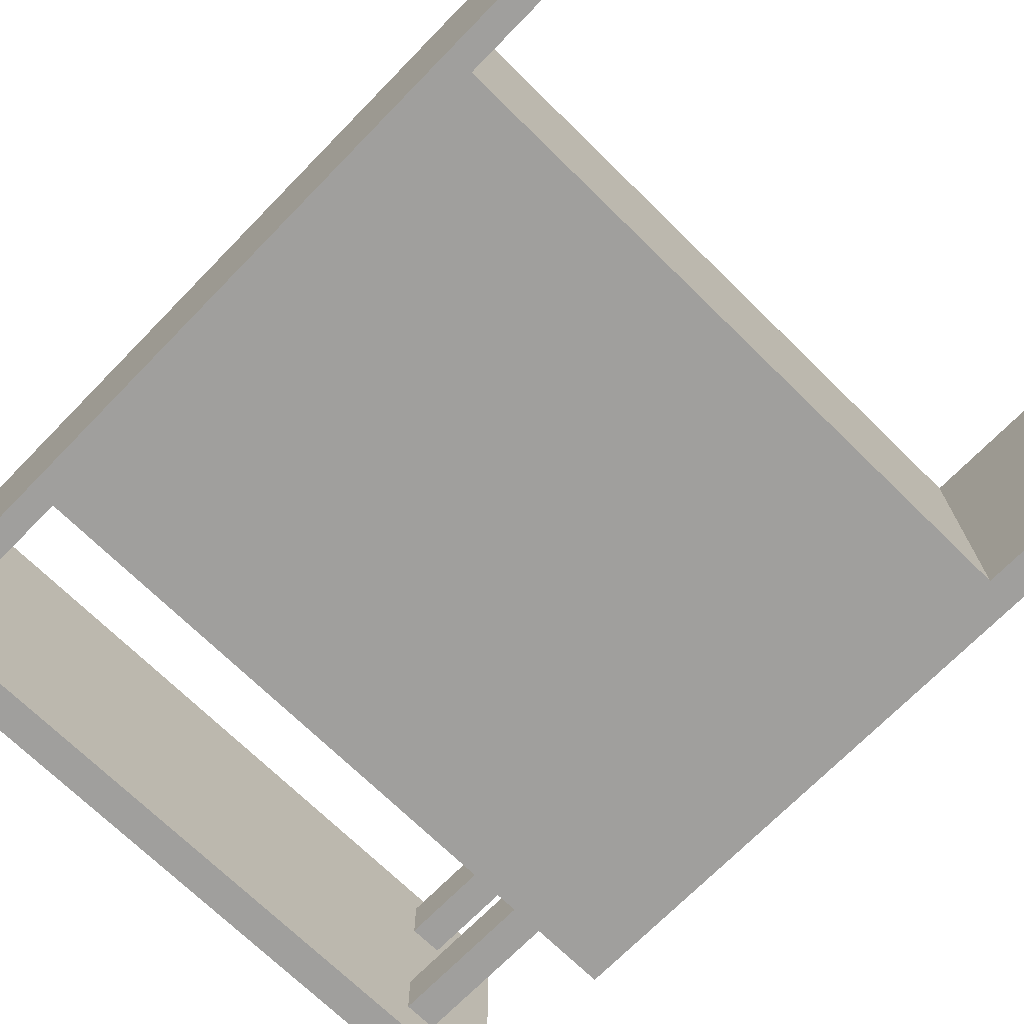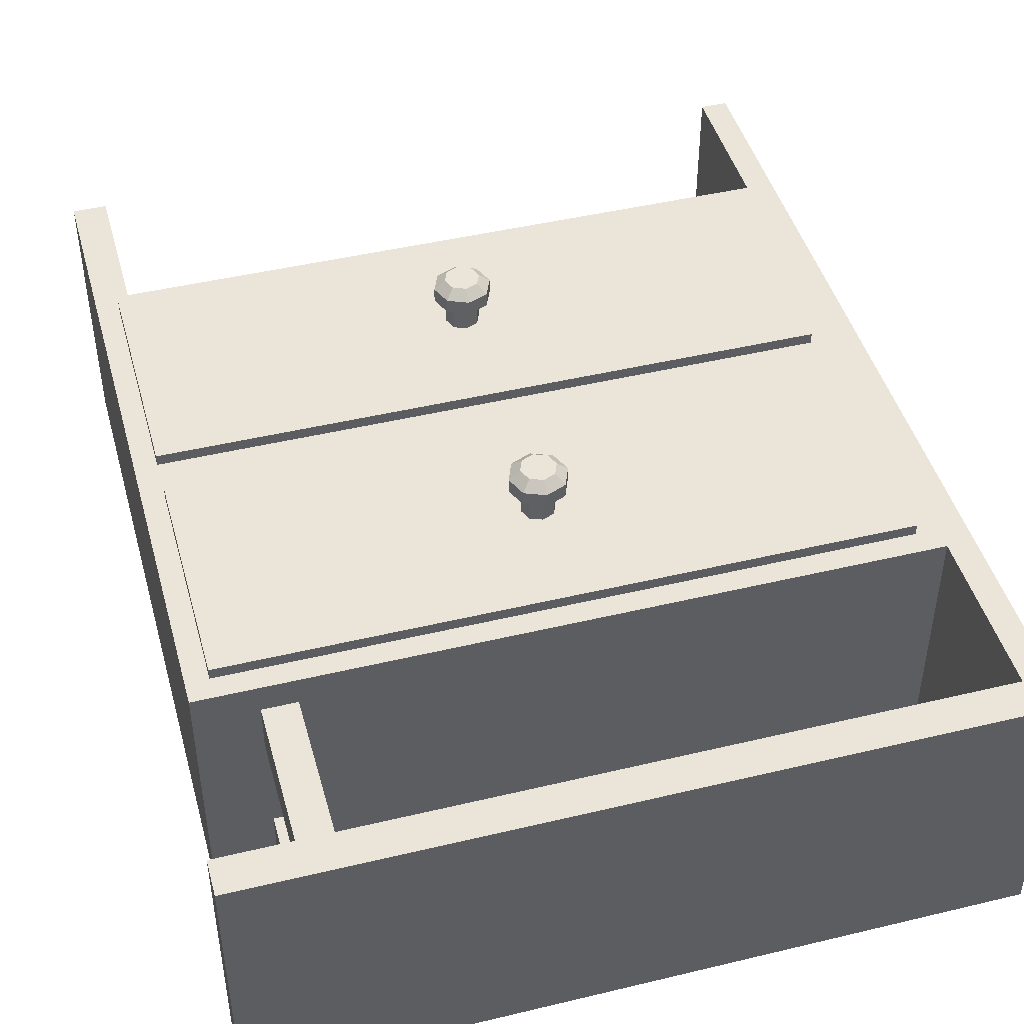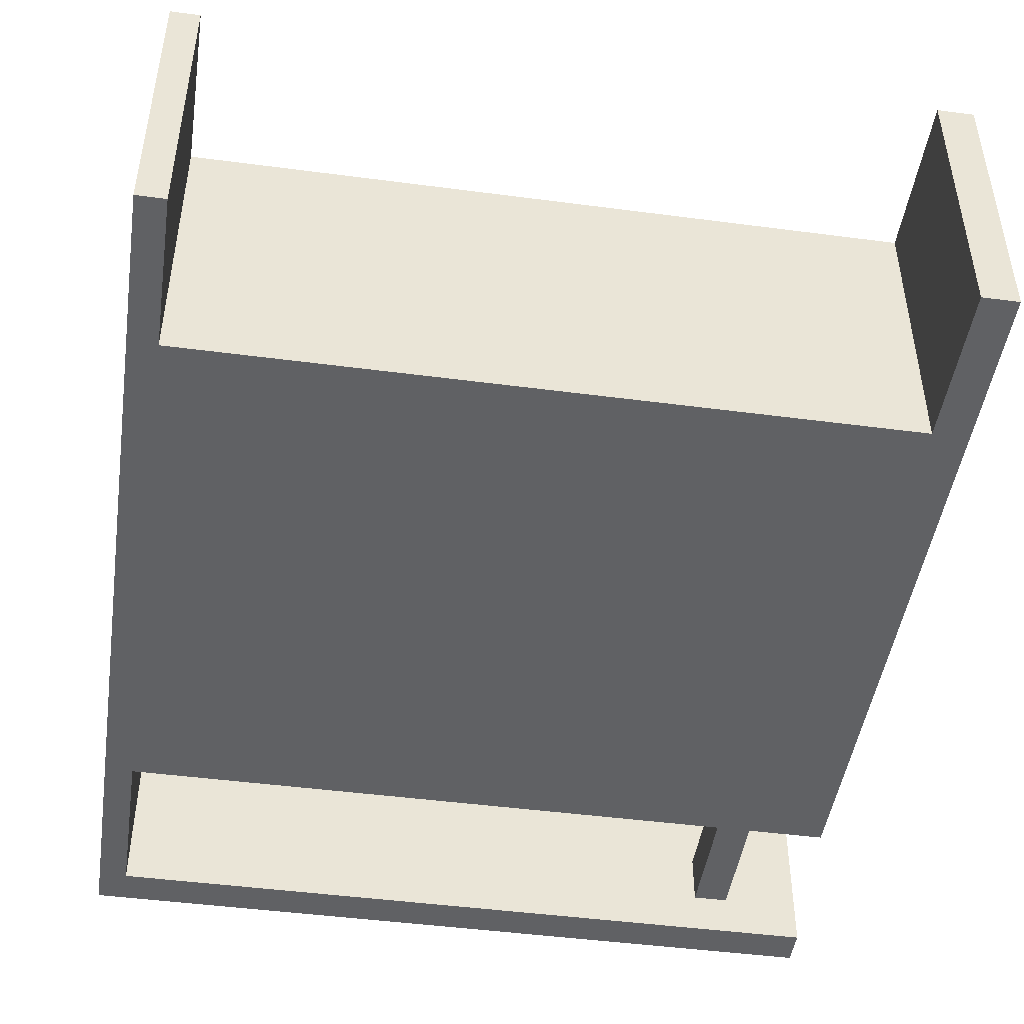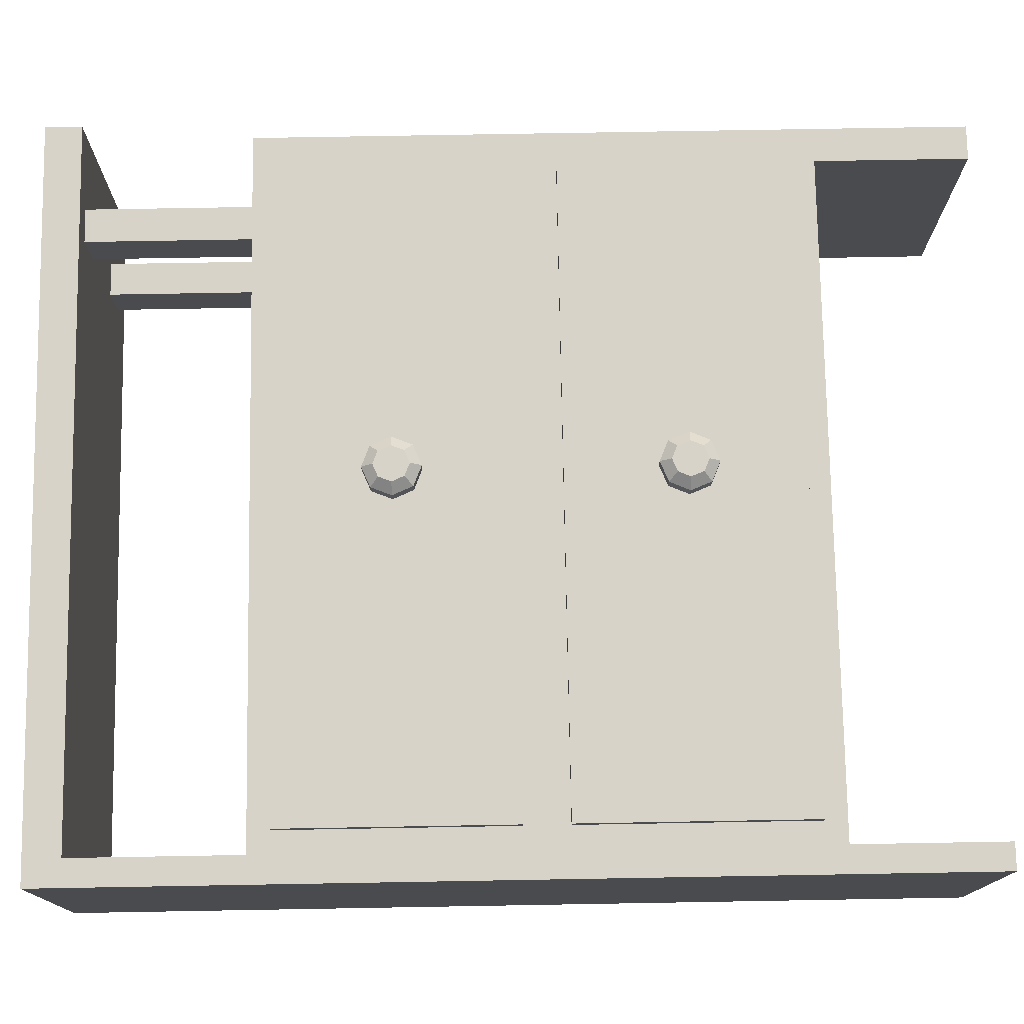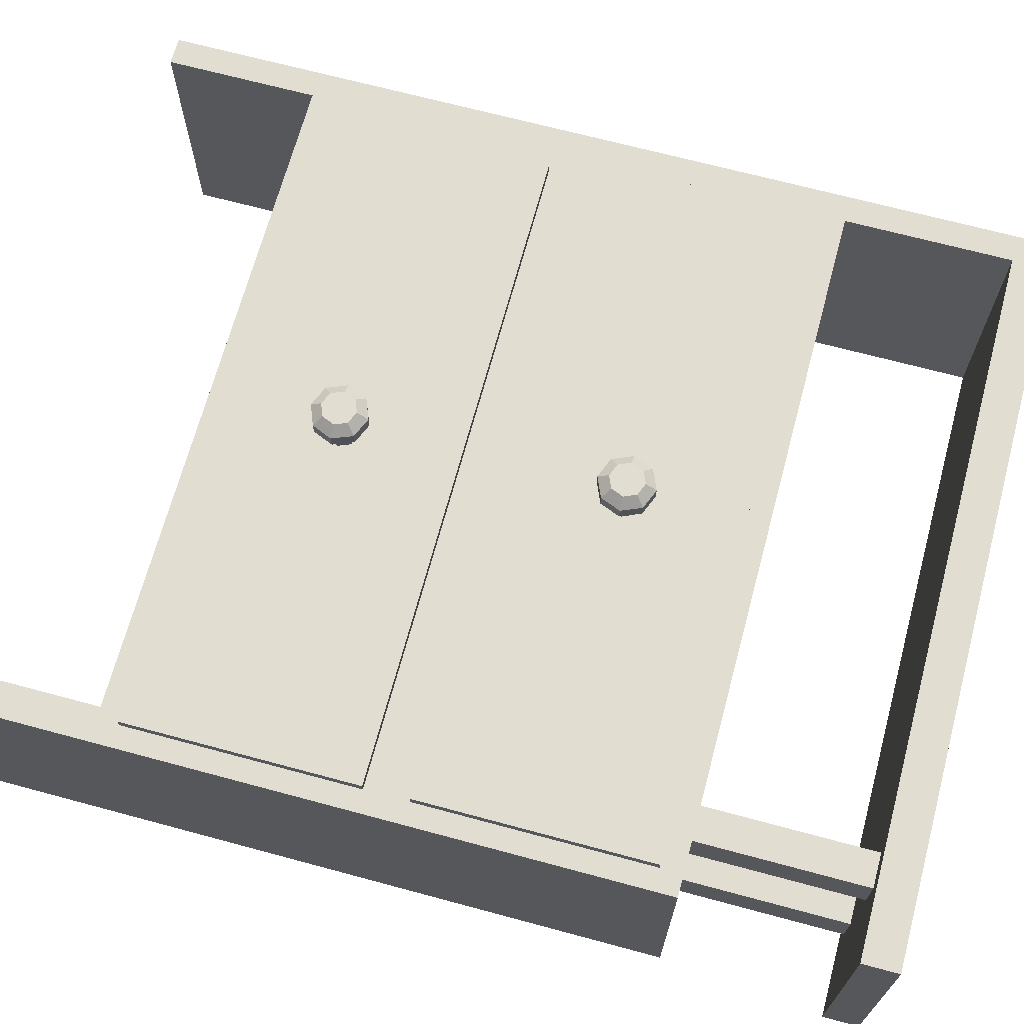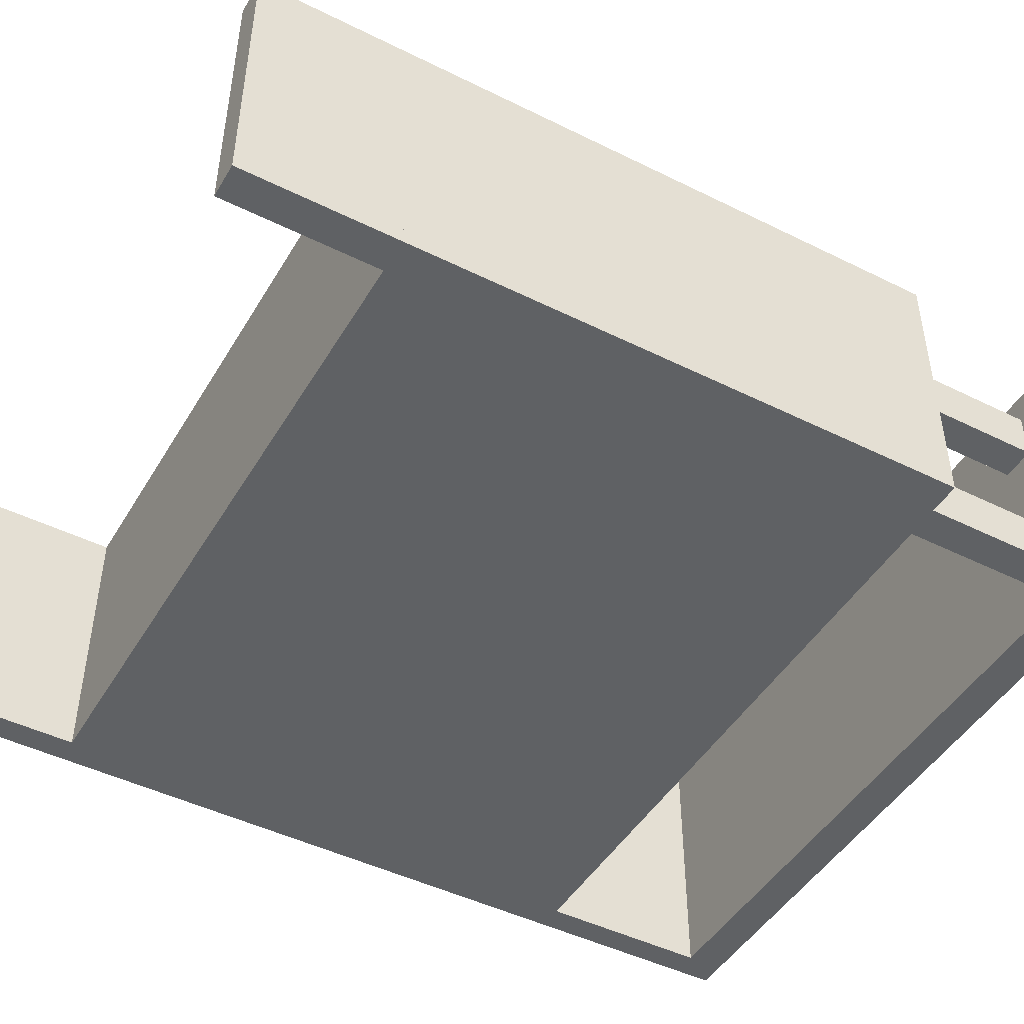
<metadata>
{"format":"obj","ext":"obj","renderer":"f3d","projection":"perspective","resolution":1024,"background":"white","views":[{"elev":-71.3,"azim":-44.4,"up":"+Z"},{"elev":45.5,"azim":164.6,"up":"+Z"},{"elev":-46.9,"azim":-8.5,"up":"+Z"},{"elev":75.9,"azim":-91.0,"up":"+Z"},{"elev":68.5,"azim":105.1,"up":"+Z"},{"elev":-46.7,"azim":60.6,"up":"+Z"}]}
</metadata>
<code>
g default
v -2.301 2.908 0.8164
v 2.338 2.908 0.8164
v -2.301 4.728 0.8164
v 2.338 4.728 0.8164
v -2.301 4.728 -1.004
v 2.338 4.728 -1.004
v -2.156 3.054 0.8164
v 2.192 3.054 0.8164
v 2.192 4.583 0.8164
v -2.156 4.583 0.8164
v -2.156 3.054 0.8901
v 2.192 3.054 0.8901
v 2.192 4.583 0.8901
v -2.156 4.583 0.8901
v -2.156 3.818 0.8901
v -2.156 3.818 0.8164
v -2.301 3.818 0.8164
v -2.301 3.818 -1.004
v 2.338 3.818 -1.004
v 2.338 3.818 0.8164
v 2.192 3.818 0.8164
v 2.192 3.818 0.8901
v 0.01817 3.054 0.8164
v 0.01817 3.054 0.8901
v 0.01817 4.583 0.8901
v 0.01817 4.583 0.8164
v 0.01817 4.728 0.8164
v 0.01817 4.728 -1.004
v 0.01817 3.818 -1.004
v 0.1269 3.824 0.8901
v -0.0945 3.821 0.8901
v 0.01739 3.712 0.8901
v 0.01504 3.933 0.8901
v -0.0629 3.9 0.8901
v 0.09368 3.902 0.8901
v 0.09534 3.745 0.8901
v -0.06124 3.743 0.8901
v 0.01739 3.712 1.054
v 0.09534 3.745 1.054
v 0.1269 3.824 1.054
v 0.09368 3.902 1.054
v 0.01504 3.933 1.054
v -0.0629 3.9 1.054
v -0.0945 3.821 1.054
v -0.06124 3.743 1.054
v 0.01819 3.636 1.079
v 0.1494 3.692 1.079
v 0.2026 3.824 1.079
v 0.1466 3.956 1.079
v 0.01424 4.009 1.079
v -0.117 3.953 1.079
v -0.1702 3.821 1.079
v -0.1142 3.689 1.079
v 0.01819 3.636 1.173
v 0.1494 3.692 1.173
v 0.2026 3.824 1.173
v 0.1466 3.956 1.173
v 0.01424 4.009 1.173
v -0.117 3.953 1.173
v -0.1702 3.821 1.173
v -0.1142 3.689 1.173
v 0.01743 3.708 1.233
v 0.09823 3.742 1.233
v 0.131 3.824 1.233
v 0.09651 3.905 1.233
v 0.015 3.937 1.233
v -0.0658 3.903 1.233
v -0.09855 3.821 1.233
v -0.06408 3.74 1.233
v 0.01622 3.822 1.233
v -2.301 1.087 0.8164
v 2.338 1.087 0.8164
v -2.301 1.087 -1.004
v 2.338 1.087 -1.004
v -2.156 2.762 0.8164
v 2.192 2.762 0.8164
v 2.192 1.233 0.8164
v -2.156 1.233 0.8164
v -2.156 2.762 0.8901
v 2.192 2.762 0.8901
v 2.192 1.233 0.8901
v -2.156 1.233 0.8901
v -2.156 1.998 0.8901
v -2.156 1.998 0.8164
v -2.301 1.998 0.8164
v -2.301 1.998 -1.004
v 2.338 1.998 -1.004
v 2.338 1.998 0.8164
v 2.192 1.998 0.8164
v 2.192 1.998 0.8901
v 0.01817 2.762 0.8164
v 0.01817 2.762 0.8901
v 0.01817 1.233 0.8901
v 0.01817 1.233 0.8164
v 0.01817 1.087 0.8164
v 0.01817 1.087 -1.004
v 0.01817 1.998 -1.004
v 0.1269 1.992 0.8901
v -0.0945 1.995 0.8901
v 0.01739 2.104 0.8901
v 0.01504 1.883 0.8901
v -0.0629 1.916 0.8901
v 0.09368 1.914 0.8901
v 0.09534 2.071 0.8901
v -0.06124 2.072 0.8901
v 0.01739 2.104 1.054
v 0.09534 2.071 1.054
v 0.1269 1.992 1.054
v 0.09368 1.914 1.054
v 0.01504 1.883 1.054
v -0.0629 1.916 1.054
v -0.0945 1.995 1.054
v -0.06124 2.072 1.054
v 0.01819 2.18 1.079
v 0.1494 2.124 1.079
v 0.2026 1.991 1.079
v 0.1466 1.86 1.079
v 0.01424 1.807 1.079
v -0.117 1.863 1.079
v -0.1702 1.995 1.079
v -0.1142 2.127 1.079
v 0.01819 2.18 1.173
v 0.1494 2.124 1.173
v 0.2026 1.991 1.173
v 0.1466 1.86 1.173
v 0.01424 1.807 1.173
v -0.117 1.863 1.173
v -0.1702 1.995 1.173
v -0.1142 2.127 1.173
v 0.01743 2.108 1.233
v 0.09823 2.074 1.233
v 0.131 1.992 1.233
v 0.09651 1.911 1.233
v 0.015 1.879 1.233
v -0.0658 1.913 1.233
v -0.09855 1.995 1.233
v -0.06408 2.075 1.233
v 0.01622 1.993 1.233
v 1.711 5.92 -0.7313
v 1.711 5.92 -0.4073
v 1.711 4.653 -0.4073
v 1.711 4.653 -0.7313
v 1.936 5.92 -0.4073
v 1.936 5.92 -0.7313
v 1.936 4.653 -0.4073
v 1.936 4.653 -0.7313
v 1.711 5.92 0.3009
v 1.711 5.92 0.6248
v 1.711 4.653 0.6248
v 1.711 4.653 0.3009
v 1.936 5.92 0.6248
v 1.936 5.92 0.3009
v 1.936 4.653 0.6248
v 1.936 4.653 0.3009
v -2.301 0.08822 0.8164
v -2.301 0.08822 -1.004
v -2.48 0.08822 0.8164
v -2.48 0.08822 -1.004
v -2.301 4.728 0.8164
v -2.301 4.728 -1.004
v -2.301 1.087 -1.004
v -2.301 1.087 0.8164
v -2.301 6.082 0.8164
v -2.301 6.082 -1.004
v -2.48 6.082 -1.004
v -2.48 6.082 0.8164
v -2.301 5.841 0.8164
v -2.48 5.841 0.8164
v -2.48 5.841 -1.004
v -2.301 5.841 -1.004
v 2.436 5.841 -1.004
v 2.436 5.841 0.8164
v 2.436 6.082 -1.004
v 2.436 6.082 0.8164
v 2.338 1.087 -1.004
v 2.338 1.087 0.8164
v 2.338 0.08822 0.8164
v 2.338 0.08822 -1.004
v 2.113 1.087 -1.004
v 2.113 0.08822 -1.004
v 2.113 0.08822 0.8164
v 2.113 1.087 0.8164
g polySurface1
f 3 27 5
f 5 27 28
f 23 7 91
f 1 75 7
f 7 75 91
f 2 20 8
f 8 20 21
f 3 10 27
f 27 10 26
f 1 7 17
f 17 7 16
f 7 23 11
f 11 23 24
f 8 21 12
f 12 21 22
f 26 10 25
f 25 10 14
f 16 7 15
f 15 7 11
f 33 25 34
f 25 14 34
f 37 31 11
f 15 11 31
f 34 14 31
f 14 15 31
f 10 16 14
f 14 16 15
f 3 17 10
f 10 17 16
f 20 19 4
f 4 19 6
f 21 20 9
f 9 20 4
f 22 21 13
f 13 21 9
f 2 8 76
f 8 23 76
f 23 91 76
f 24 23 12
f 12 23 8
f 67 70 66
f 33 35 25
f 13 25 35
f 9 26 13
f 13 26 25
f 4 27 9
f 9 27 26
f 28 27 6
f 6 27 4
f 32 24 36
f 12 36 24
f 35 30 13
f 13 30 22
f 36 12 30
f 22 30 12
f 32 37 24
f 24 37 11
f 32 36 38
f 38 36 39
f 36 30 39
f 39 30 40
f 30 35 40
f 40 35 41
f 35 33 41
f 41 33 42
f 33 34 42
f 42 34 43
f 34 31 43
f 43 31 44
f 31 37 44
f 44 37 45
f 37 32 45
f 45 32 38
f 38 39 46
f 46 39 47
f 39 40 47
f 47 40 48
f 40 41 48
f 48 41 49
f 41 42 49
f 49 42 50
f 42 43 50
f 50 43 51
f 43 44 51
f 51 44 52
f 44 45 52
f 52 45 53
f 45 38 53
f 53 38 46
f 46 47 54
f 54 47 55
f 47 48 55
f 55 48 56
f 48 49 56
f 56 49 57
f 49 50 57
f 57 50 58
f 50 51 58
f 58 51 59
f 51 52 59
f 59 52 60
f 52 53 60
f 60 53 61
f 53 46 61
f 61 46 54
f 54 55 62
f 62 55 63
f 55 56 63
f 63 56 64
f 56 57 64
f 64 57 65
f 57 58 65
f 65 58 66
f 58 59 66
f 66 59 67
f 59 60 67
f 67 60 68
f 60 61 68
f 68 61 69
f 61 54 69
f 69 54 62
f 62 63 70
f 70 63 64
f 70 64 65
f 70 65 66
f 68 70 67
f 69 70 68
f 62 70 69
f 71 73 95
f 95 73 96
f 29 97 18
f 18 97 86
f 88 87 2
f 87 19 2
f 2 19 20
f 2 76 88
f 88 76 89
f 94 78 95
f 95 78 71
f 84 75 85
f 85 75 1
f 75 79 91
f 91 79 92
f 76 80 89
f 89 80 90
f 94 93 78
f 78 93 82
f 84 83 75
f 75 83 79
f 100 92 105
f 92 79 105
f 104 98 80
f 90 80 98
f 78 82 84
f 84 82 83
f 71 78 85
f 85 78 84
f 73 86 96
f 96 86 97
f 88 72 87
f 87 72 74
f 89 77 88
f 88 77 72
f 90 81 89
f 89 81 77
f 103 81 98
f 81 90 98
f 92 80 91
f 91 80 76
f 100 104 92
f 80 92 104
f 135 134 138
f 77 81 94
f 94 81 93
f 72 77 95
f 95 77 94
f 96 74 95
f 95 74 72
f 97 87 96
f 96 87 74
f 19 87 29
f 29 87 97
f 101 102 93
f 93 102 82
f 105 79 99
f 83 99 79
f 102 99 82
f 82 99 83
f 101 93 103
f 81 103 93
f 100 106 104
f 104 106 107
f 104 107 98
f 98 107 108
f 98 108 103
f 103 108 109
f 103 109 101
f 101 109 110
f 101 110 102
f 102 110 111
f 102 111 99
f 99 111 112
f 99 112 105
f 105 112 113
f 105 113 100
f 100 113 106
f 106 114 107
f 107 114 115
f 107 115 108
f 108 115 116
f 108 116 109
f 109 116 117
f 109 117 110
f 110 117 118
f 110 118 111
f 111 118 119
f 111 119 112
f 112 119 120
f 112 120 113
f 113 120 121
f 113 121 106
f 106 121 114
f 114 122 115
f 115 122 123
f 115 123 116
f 116 123 124
f 116 124 117
f 117 124 125
f 117 125 118
f 118 125 126
f 118 126 119
f 119 126 127
f 119 127 120
f 120 127 128
f 120 128 121
f 121 128 129
f 121 129 114
f 114 129 122
f 122 130 123
f 123 130 131
f 123 131 124
f 124 131 132
f 124 132 125
f 125 132 133
f 125 133 126
f 126 133 134
f 126 134 127
f 127 134 135
f 127 135 128
f 128 135 136
f 128 136 129
f 129 136 137
f 129 137 122
f 122 137 130
f 130 138 131
f 138 132 131
f 138 133 132
f 138 134 133
f 136 135 138
f 137 136 138
f 130 137 138
f 5 28 18
f 18 28 29
f 19 29 6
f 6 29 28
f 85 86 71
f 71 86 73
f 17 3 18
f 18 3 5
f 18 86 17
f 17 86 1
f 86 85 1
f 144 143 146
f 146 143 145
f 139 142 140
f 140 142 141
f 139 140 144
f 144 140 143
f 140 141 143
f 143 141 145
f 141 142 145
f 145 142 146
f 142 139 146
f 146 139 144
f 152 151 154
f 154 151 153
f 147 150 148
f 148 150 149
f 147 148 152
f 152 148 151
f 148 149 151
f 151 149 153
f 149 150 153
f 153 150 154
f 150 147 154
f 154 147 152
f 157 168 158
f 158 168 169
f 166 163 165
f 165 163 164
f 155 157 156
f 156 157 158
f 161 162 156
f 156 162 155
f 157 155 168
f 155 162 168
f 167 168 159
f 162 159 168
f 167 159 170
f 170 159 160
f 169 170 158
f 170 160 158
f 156 158 161
f 160 161 158
f 168 167 166
f 166 167 163
f 168 166 169
f 169 166 165
f 170 169 164
f 164 169 165
f 174 172 173
f 173 172 171
f 172 167 171
f 171 167 170
f 170 164 171
f 171 164 173
f 163 174 164
f 164 174 173
f 163 167 174
f 174 167 172
f 175 176 178
f 178 176 177
f 179 180 182
f 182 180 181
f 179 182 175
f 175 182 176
f 182 181 176
f 176 181 177
f 181 180 177
f 177 180 178
f 180 179 178
f 178 179 175

</code>
